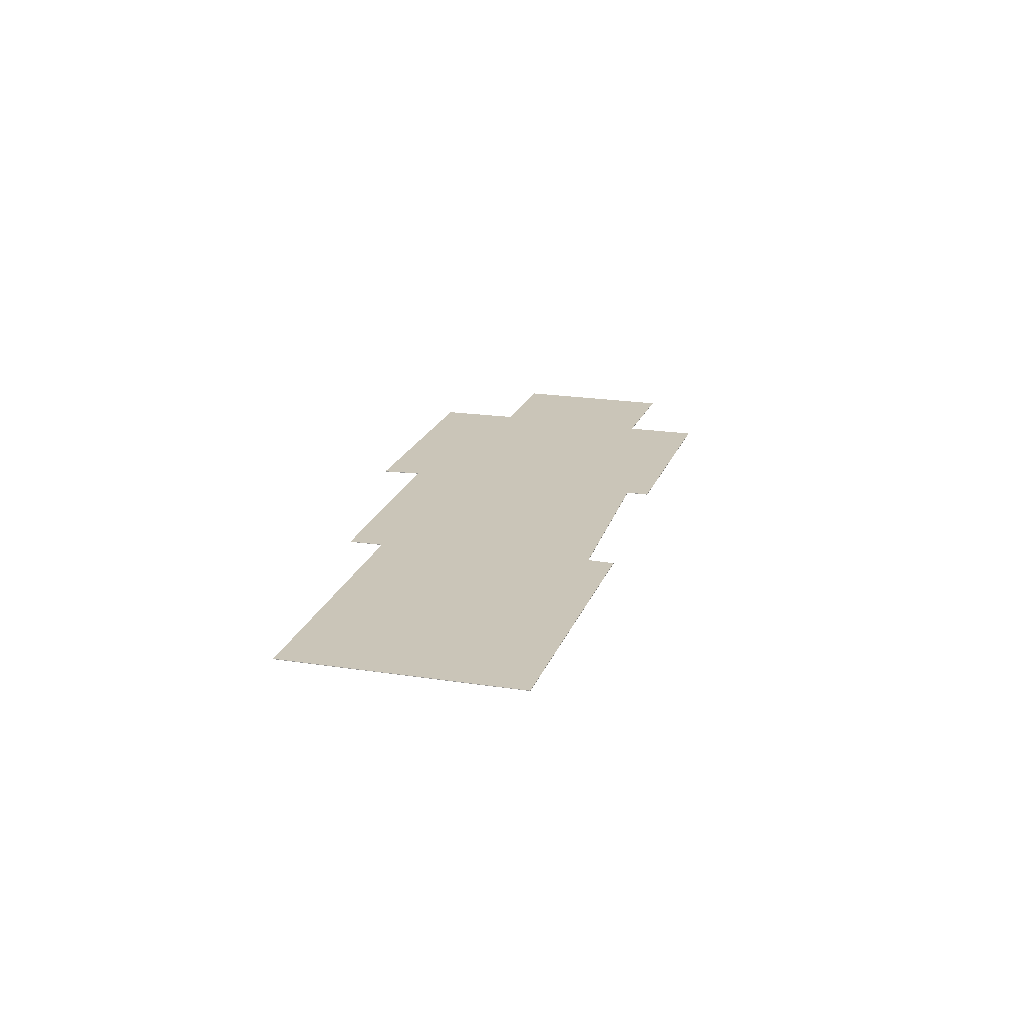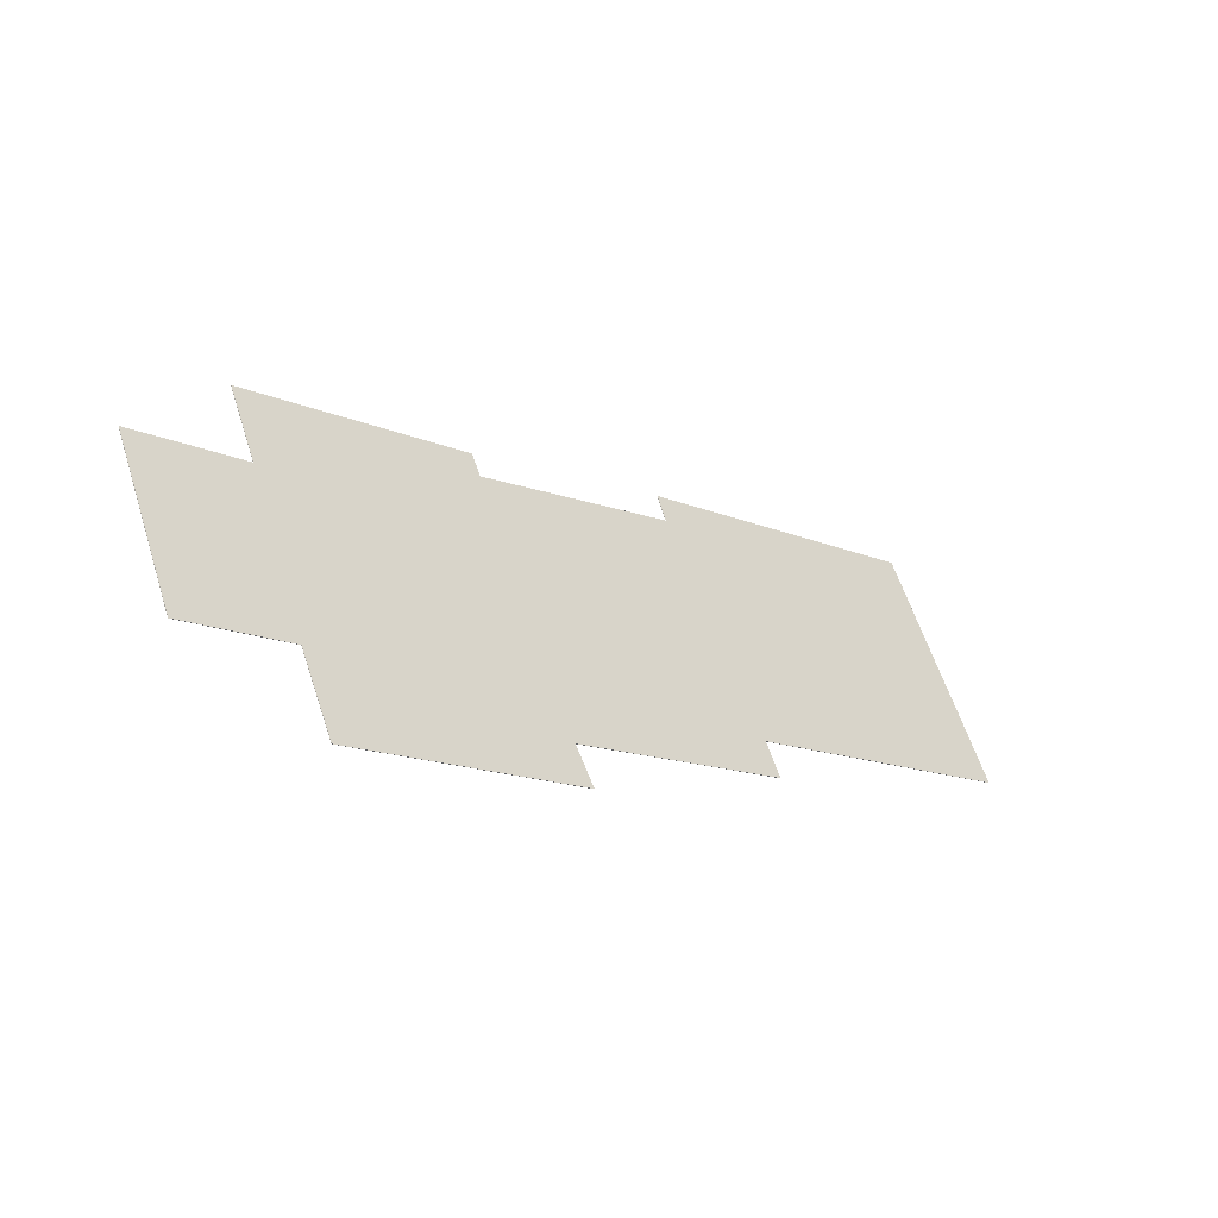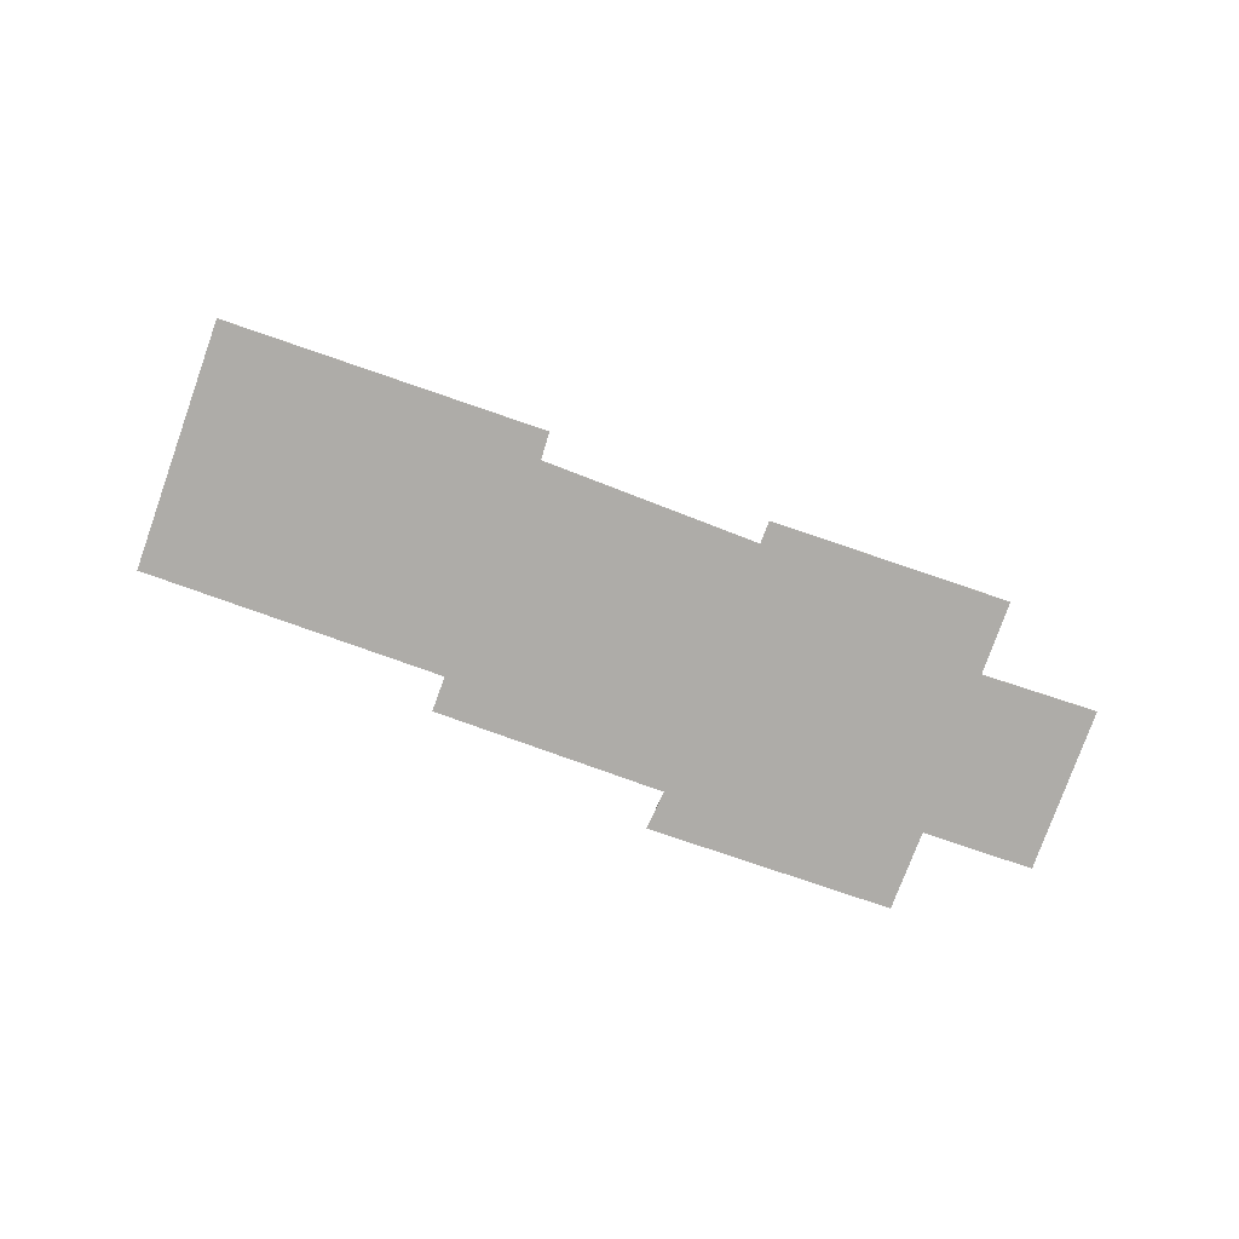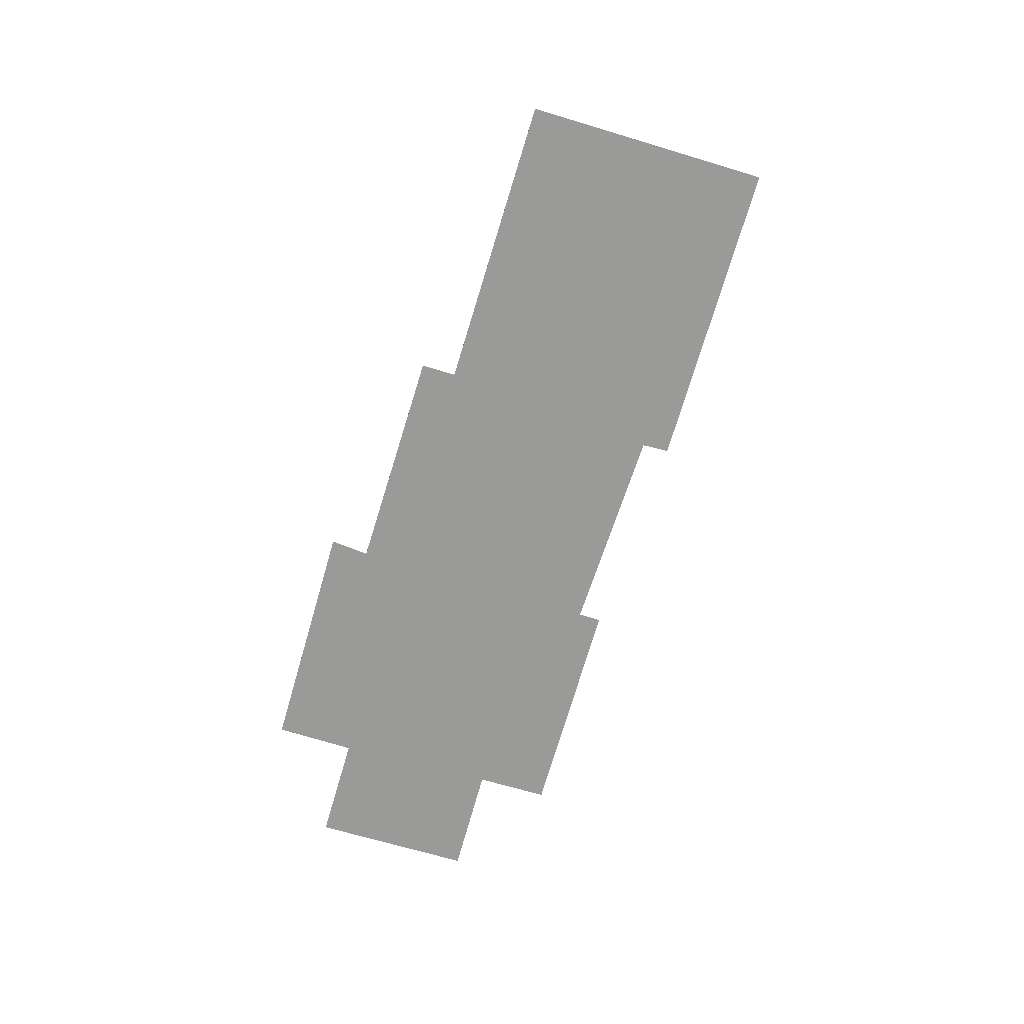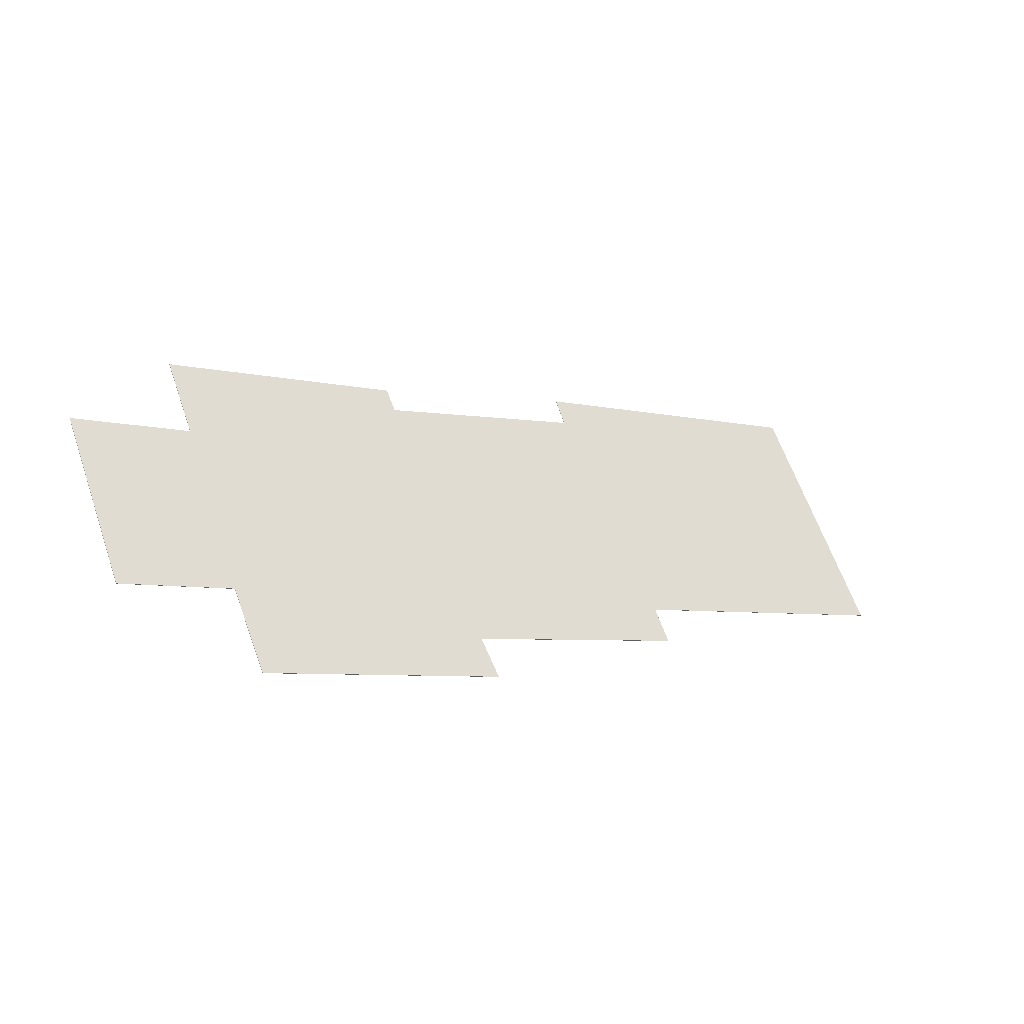
<metadata>
{"format":"obj","ext":"obj","renderer":"f3d","projection":"perspective","resolution":1024,"background":"white","views":[{"elev":20.4,"azim":-51.3,"up":"+Y"},{"elev":-46.8,"azim":140.5,"up":"+Z"},{"elev":-76.8,"azim":3.2,"up":"+Y"},{"elev":-69.2,"azim":-83.9,"up":"+Y"},{"elev":-42.2,"azim":146.8,"up":"+Z"}]}
</metadata>
<code>
v -2.915 -0.02786 -5.301
v -2.988 -0.02786 -5.27
v -2.963 -0.02786 -5.21
v -2.919 -0.02786 -5.31
v -2.888 -0.02786 -5.248
v -2.885 -0.02786 -5.241
v -2.862 -0.02786 -5.334
v -2.836 -0.02786 -5.272
v -2.833 -0.02786 -5.266
v -2.806 -0.02786 -5.368
v -2.867 -0.02786 -5.343
v -2.798 -0.02786 -5.348
v -2.782 -0.02786 -5.308
v -2.775 -0.02786 -5.29
v -2.771 -0.02786 -5.359
v -2.754 -0.02786 -5.319
v -2.963 -0.02795 -5.21
v -2.988 -0.02795 -5.27
v -2.915 -0.02795 -5.301
v -2.888 -0.02795 -5.248
v -2.919 -0.02795 -5.31
v -2.885 -0.02795 -5.241
v -2.862 -0.02795 -5.334
v -2.836 -0.02795 -5.272
v -2.833 -0.02795 -5.266
v -2.867 -0.02795 -5.343
v -2.806 -0.02795 -5.368
v -2.798 -0.02795 -5.348
v -2.782 -0.02795 -5.308
v -2.775 -0.02795 -5.29
v -2.771 -0.02795 -5.359
v -2.754 -0.02795 -5.319
v -2.915 -0.02795 -5.301
v -2.988 -0.02795 -5.27
v -2.988 -0.02786 -5.27
v -2.915 -0.02786 -5.301
v -2.919 -0.02795 -5.31
v -2.915 -0.02795 -5.301
v -2.915 -0.02786 -5.301
v -2.919 -0.02786 -5.31
v -2.862 -0.02795 -5.334
v -2.919 -0.02795 -5.31
v -2.919 -0.02786 -5.31
v -2.862 -0.02786 -5.334
v -2.867 -0.02795 -5.343
v -2.862 -0.02795 -5.334
v -2.862 -0.02786 -5.334
v -2.867 -0.02786 -5.343
v -2.806 -0.02795 -5.368
v -2.867 -0.02795 -5.343
v -2.867 -0.02786 -5.343
v -2.806 -0.02786 -5.368
v -2.798 -0.02795 -5.348
v -2.806 -0.02795 -5.368
v -2.806 -0.02786 -5.368
v -2.798 -0.02786 -5.348
v -2.771 -0.02795 -5.359
v -2.798 -0.02795 -5.348
v -2.798 -0.02786 -5.348
v -2.771 -0.02786 -5.359
v -2.754 -0.02795 -5.319
v -2.771 -0.02795 -5.359
v -2.771 -0.02786 -5.359
v -2.754 -0.02786 -5.319
v -2.782 -0.02795 -5.308
v -2.754 -0.02795 -5.319
v -2.754 -0.02786 -5.319
v -2.782 -0.02786 -5.308
v -2.775 -0.02795 -5.29
v -2.782 -0.02795 -5.308
v -2.782 -0.02786 -5.308
v -2.775 -0.02786 -5.29
v -2.833 -0.02795 -5.266
v -2.775 -0.02795 -5.29
v -2.775 -0.02786 -5.29
v -2.833 -0.02786 -5.266
v -2.836 -0.02795 -5.272
v -2.833 -0.02795 -5.266
v -2.833 -0.02786 -5.266
v -2.836 -0.02786 -5.272
v -2.888 -0.02795 -5.248
v -2.836 -0.02795 -5.272
v -2.836 -0.02786 -5.272
v -2.888 -0.02786 -5.248
v -2.885 -0.02795 -5.241
v -2.888 -0.02795 -5.248
v -2.888 -0.02786 -5.248
v -2.885 -0.02786 -5.241
v -2.963 -0.02795 -5.21
v -2.885 -0.02795 -5.241
v -2.885 -0.02786 -5.241
v -2.963 -0.02786 -5.21
v -2.988 -0.02795 -5.27
v -2.963 -0.02795 -5.21
v -2.963 -0.02786 -5.21
v -2.988 -0.02786 -5.27
f 1 2 3
f 4 1 5
f 5 1 3
f 6 5 3
f 7 4 5
f 7 5 8
f 7 8 9
f 10 11 7
f 10 7 9
f 12 10 9
f 13 12 9
f 14 13 9
f 15 12 13
f 16 15 13
f 17 18 19
f 17 19 20
f 20 19 21
f 22 17 20
f 20 21 23
f 24 20 23
f 25 24 23
f 23 26 27
f 25 23 27
f 25 27 28
f 25 28 29
f 30 25 29
f 29 28 31
f 32 29 31
f 33 34 35
f 33 35 36
f 37 38 39
f 37 39 40
f 41 42 43
f 41 43 44
f 45 46 47
f 45 47 48
f 49 50 51
f 49 51 52
f 53 54 55
f 53 55 56
f 57 58 59
f 57 59 60
f 61 62 63
f 61 63 64
f 65 66 67
f 65 67 68
f 69 70 71
f 69 71 72
f 73 74 75
f 73 75 76
f 77 78 79
f 77 79 80
f 81 82 83
f 81 83 84
f 85 86 87
f 85 87 88
f 89 90 91
f 89 91 92
f 93 94 95
f 93 95 96

</code>
